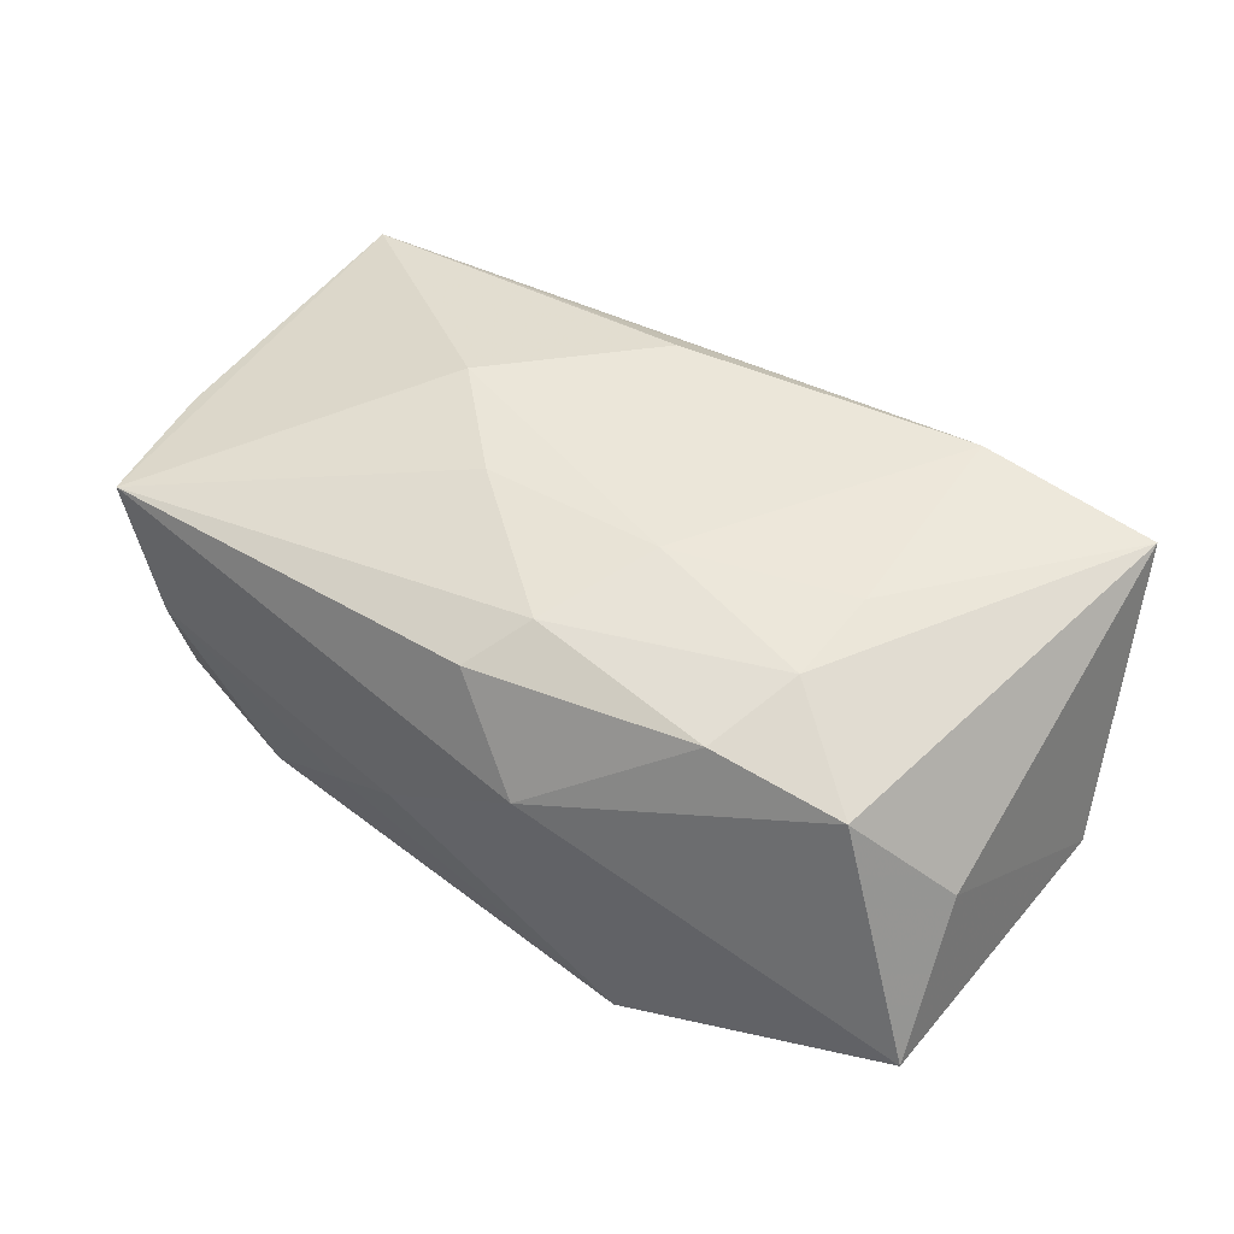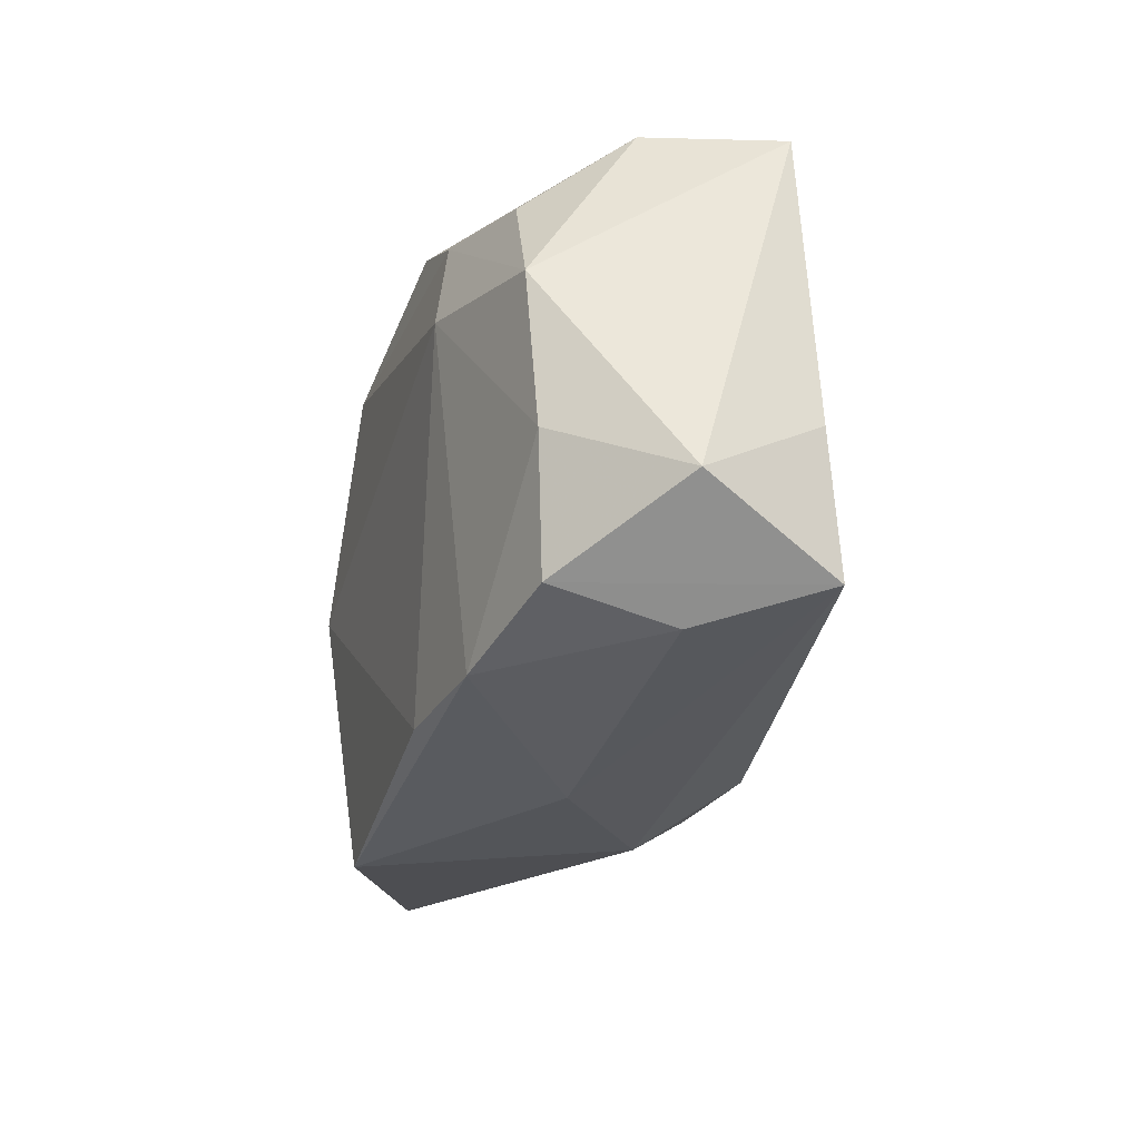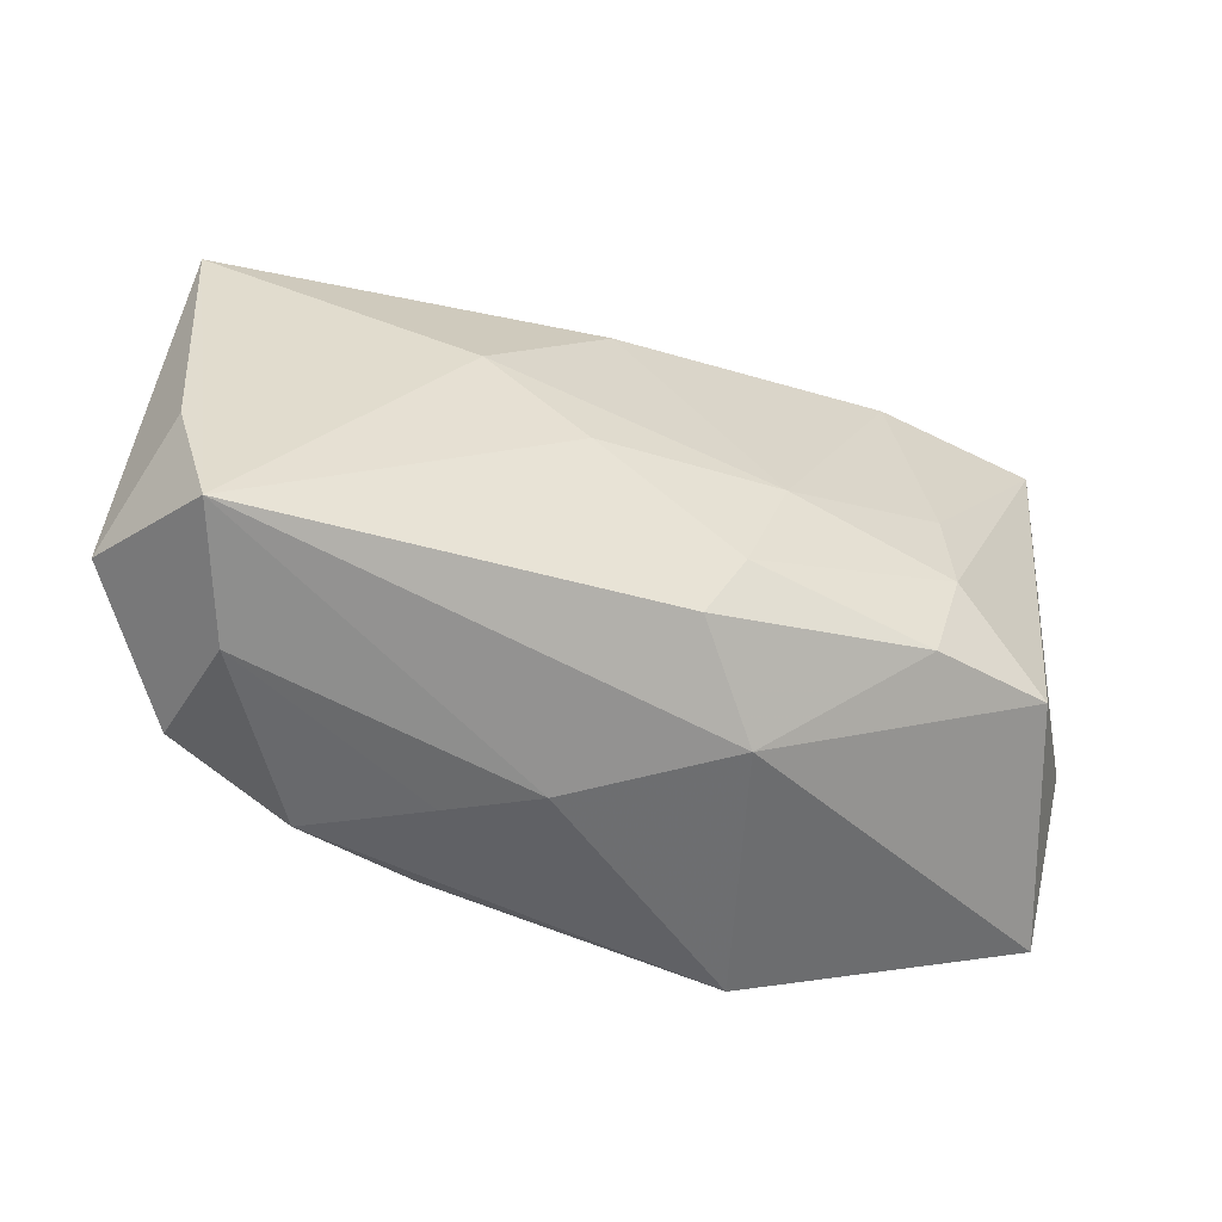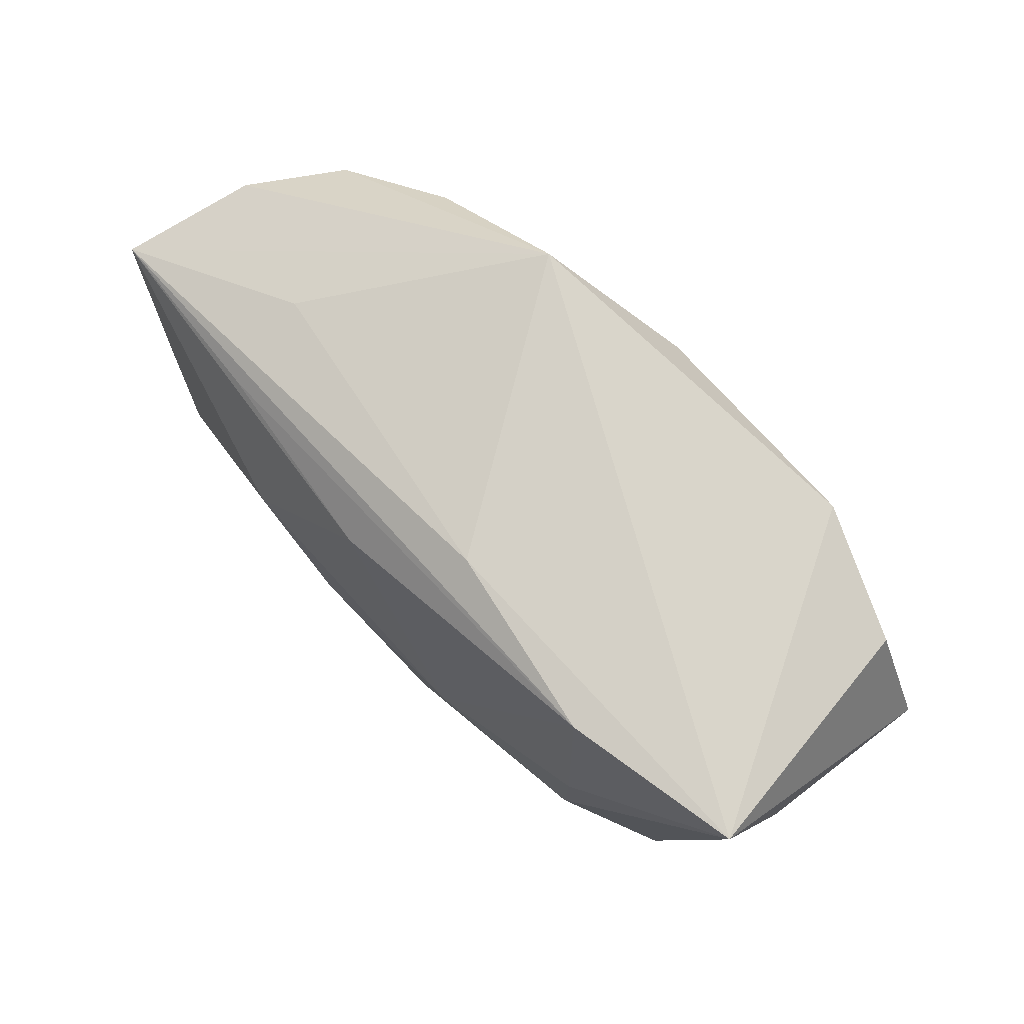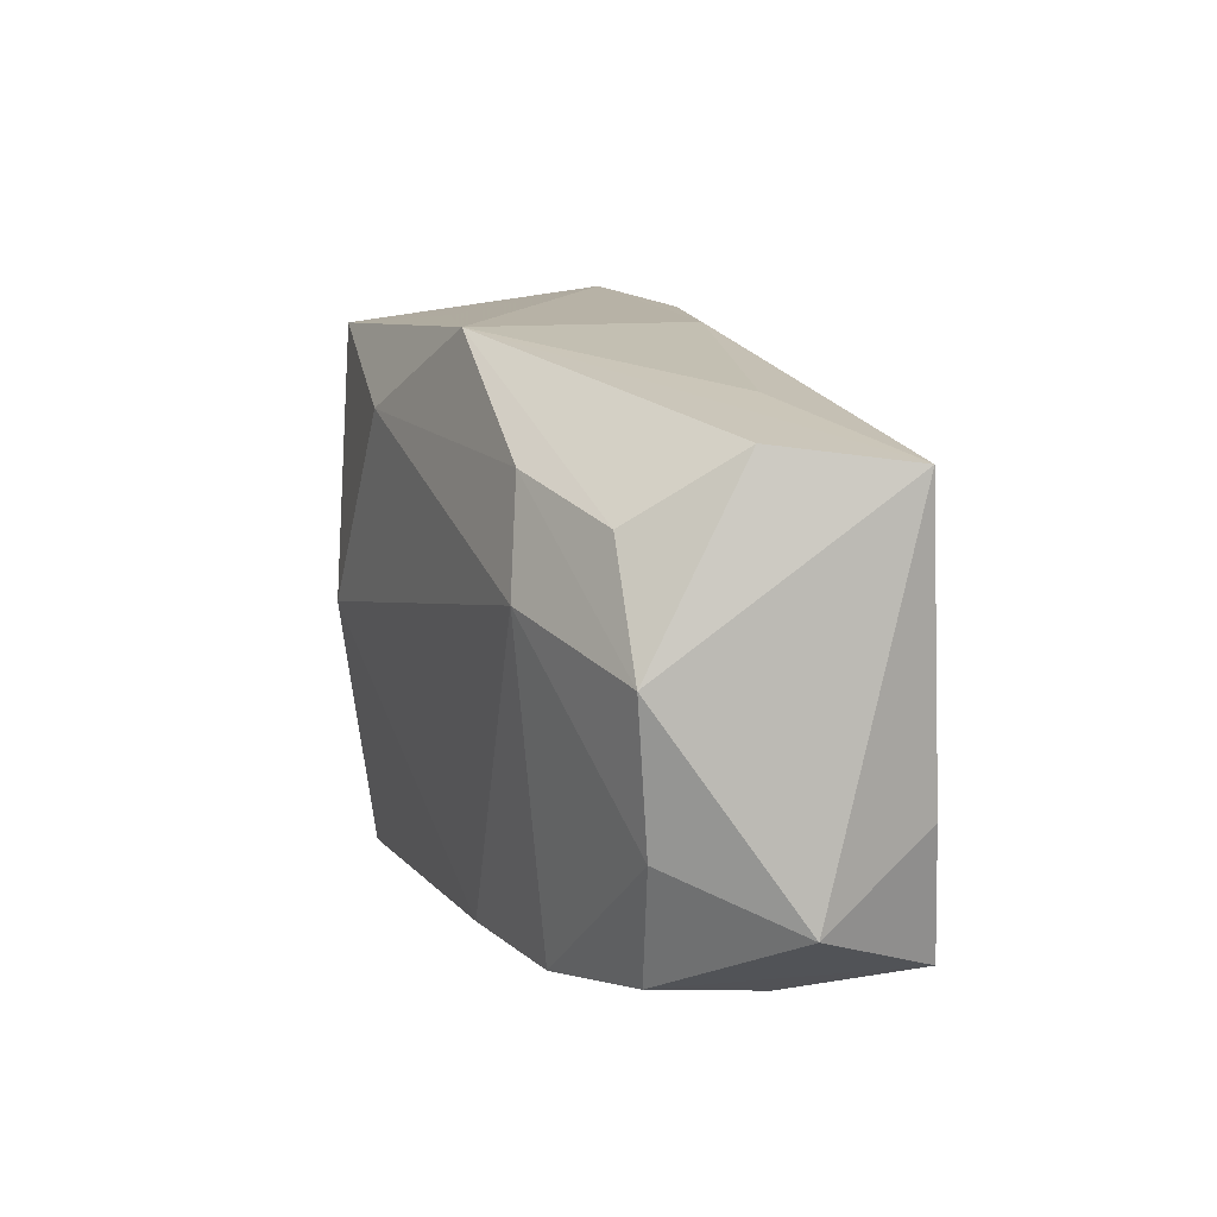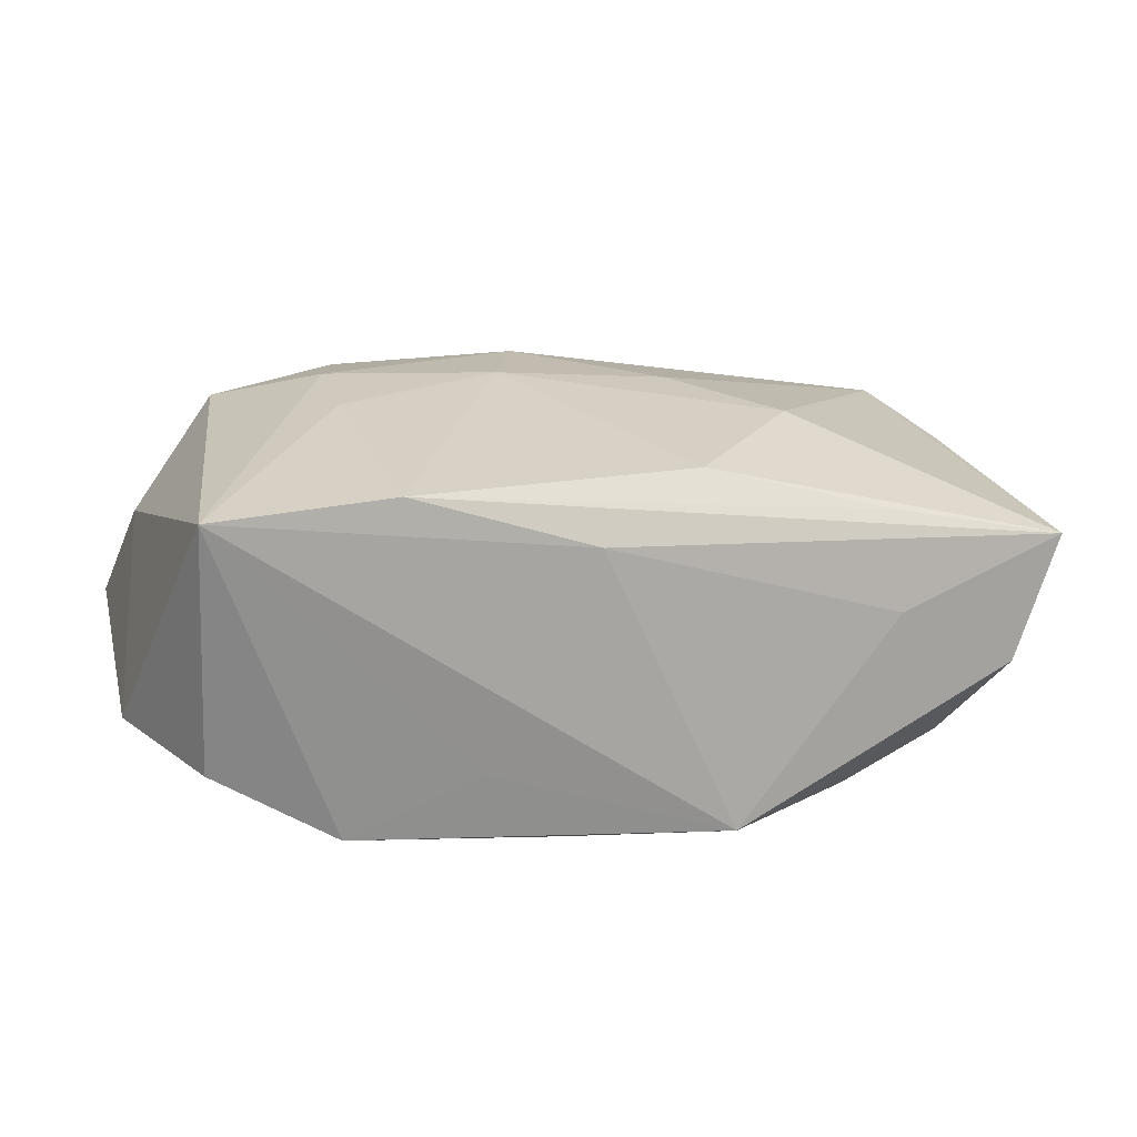
<metadata>
{"format":"obj","ext":"obj","renderer":"f3d","projection":"perspective","resolution":1024,"background":"white","views":[{"elev":56.6,"azim":38.6,"up":"+Z"},{"elev":-30.8,"azim":-107.1,"up":"+Y"},{"elev":-53.7,"azim":-27.5,"up":"+Y"},{"elev":77.0,"azim":38.6,"up":"+Y"},{"elev":11.0,"azim":-114.6,"up":"+Y"},{"elev":19.5,"azim":165.8,"up":"+Z"}]}
</metadata>
<code>
v 0.0202 -0.00534 0.01837
v -0.008522 0.02282 -0.01473
v 0.03656 -0.007225 0.006821
v 0.03933 0.009057 -0.005425
v -0.0108 -0.02329 -0.006021
v -0.007237 0.01595 0.01425
v -0.01006 -0.004265 0.01642
v 0.007048 -0.02218 0.008384
v -0.0005754 -0.01849 0.01525
v -0.004487 -0.02383 -0.0008881
v -0.03044 -0.02064 -0.01064
v 0.002545 0.02171 0.01018
v -0.01851 0.003338 0.0148
v 0.005548 -0.002778 0.01822
v -0.03001 -0.02241 -0.0003996
v -0.01933 -0.02253 -0.01295
v 0.03331 0.02282 0.01494
v -0.03491 0.01687 -0.004749
v -0.03572 0.001536 -0.01357
v -0.03809 -0.009078 0.007678
v -0.0231 0.005158 -0.01709
v -0.03552 -0.02024 0.009479
v 0.01688 -0.02241 -0.01318
v 0.03372 0.01931 -0.006673
v 0.01431 -0.00102 -0.01709
v 0.02347 0.02096 -0.01263
v -0.03424 -0.01062 -0.01209
v -0.03939 0.01545 0.005887
v 0.03924 -0.01648 -0.003343
v 0.01803 0.02182 0.01555
v 0.01223 0.02216 -0.007692
v -0.008646 -0.02188 -0.01422
v 0.01999 0.003118 0.01787
v -0.02097 0.0142 -0.01572
v 0.01816 -0.01365 0.01704
v -0.03076 0.01119 -0.01296
v 0.004165 0.01582 -0.01709
v -0.02378 0.01887 0.001402
v -0.02377 0.01624 0.009516
v -0.03987 -0.01554 -0.002332
v 0.002015 -0.01306 0.01743
v 0.0292 -0.01165 0.01547
f 28 22 13
f 42 35 8
f 25 21 37
f 40 22 20
f 20 28 40
f 22 28 20
f 6 28 13
f 13 14 6
f 17 2 12
f 40 28 19
f 17 24 26
f 26 37 2
f 25 37 26
f 11 22 40
f 8 22 10
f 10 23 8
f 32 21 25
f 32 16 21
f 25 23 32
f 23 16 32
f 1 42 17
f 35 42 1
f 13 22 7
f 7 14 13
f 8 23 29
f 29 42 8
f 29 23 25
f 2 28 38
f 38 12 2
f 28 12 38
f 17 12 30
f 30 12 28
f 30 6 14
f 21 16 27
f 27 19 21
f 16 11 27
f 40 19 27
f 27 11 40
f 31 2 17
f 17 26 31
f 31 26 2
f 22 11 15
f 15 11 16
f 15 10 22
f 14 7 41
f 35 1 41
f 41 1 14
f 41 7 22
f 4 24 17
f 4 26 24
f 25 26 4
f 4 29 25
f 17 42 3
f 42 29 3
f 3 4 17
f 29 4 3
f 28 6 39
f 39 30 28
f 6 30 39
f 14 1 33
f 33 30 14
f 33 1 17
f 17 30 33
f 34 36 2
f 2 37 34
f 34 37 21
f 21 19 34
f 19 36 34
f 18 19 28
f 18 36 19
f 18 28 2
f 2 36 18
f 5 15 16
f 10 15 5
f 5 16 23
f 23 10 5
f 9 22 8
f 9 41 22
f 8 35 9
f 35 41 9

</code>
